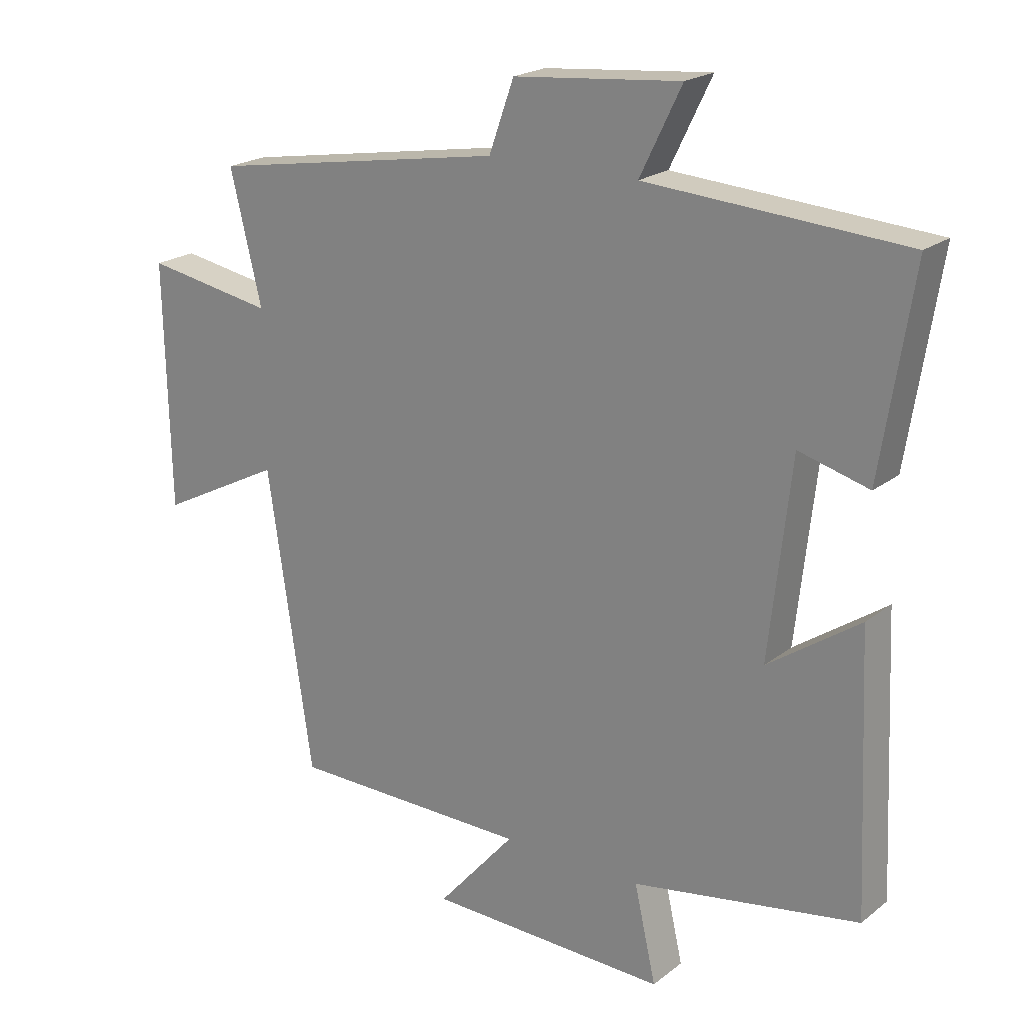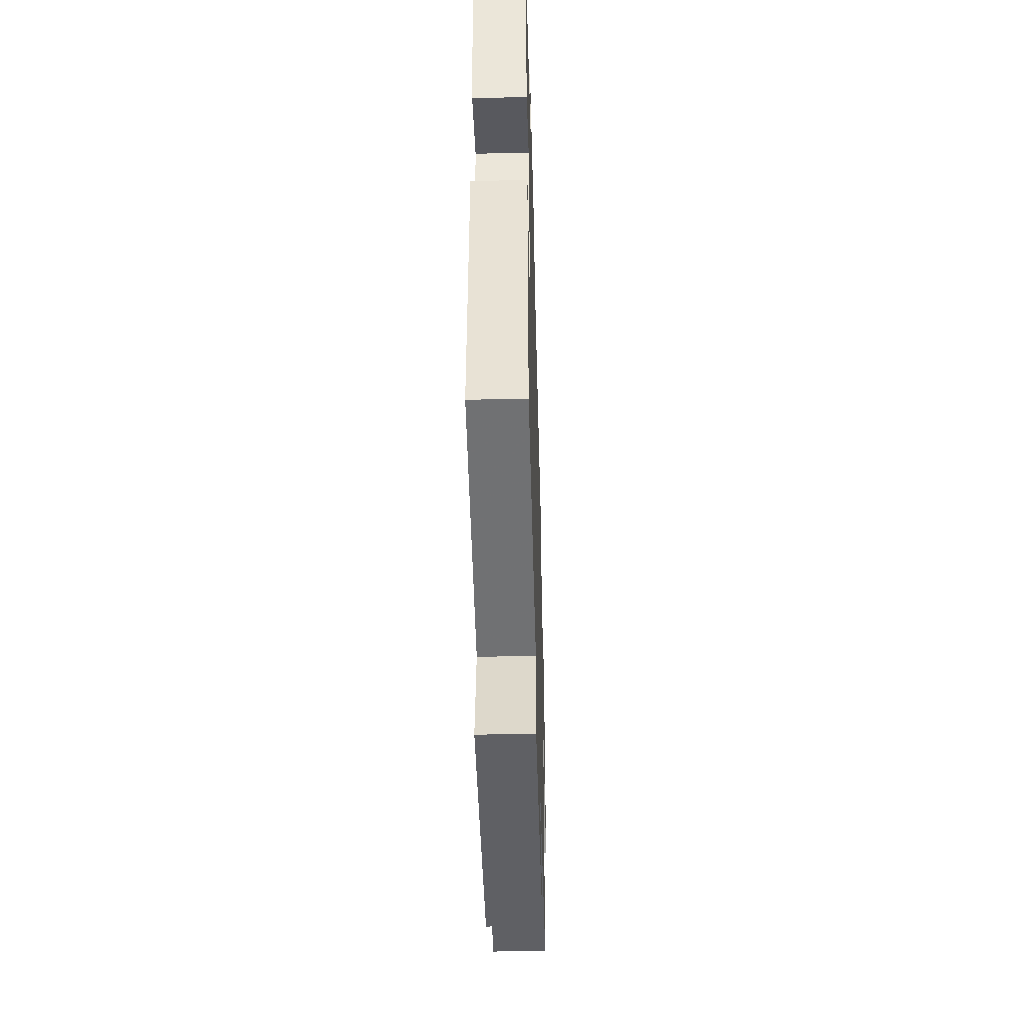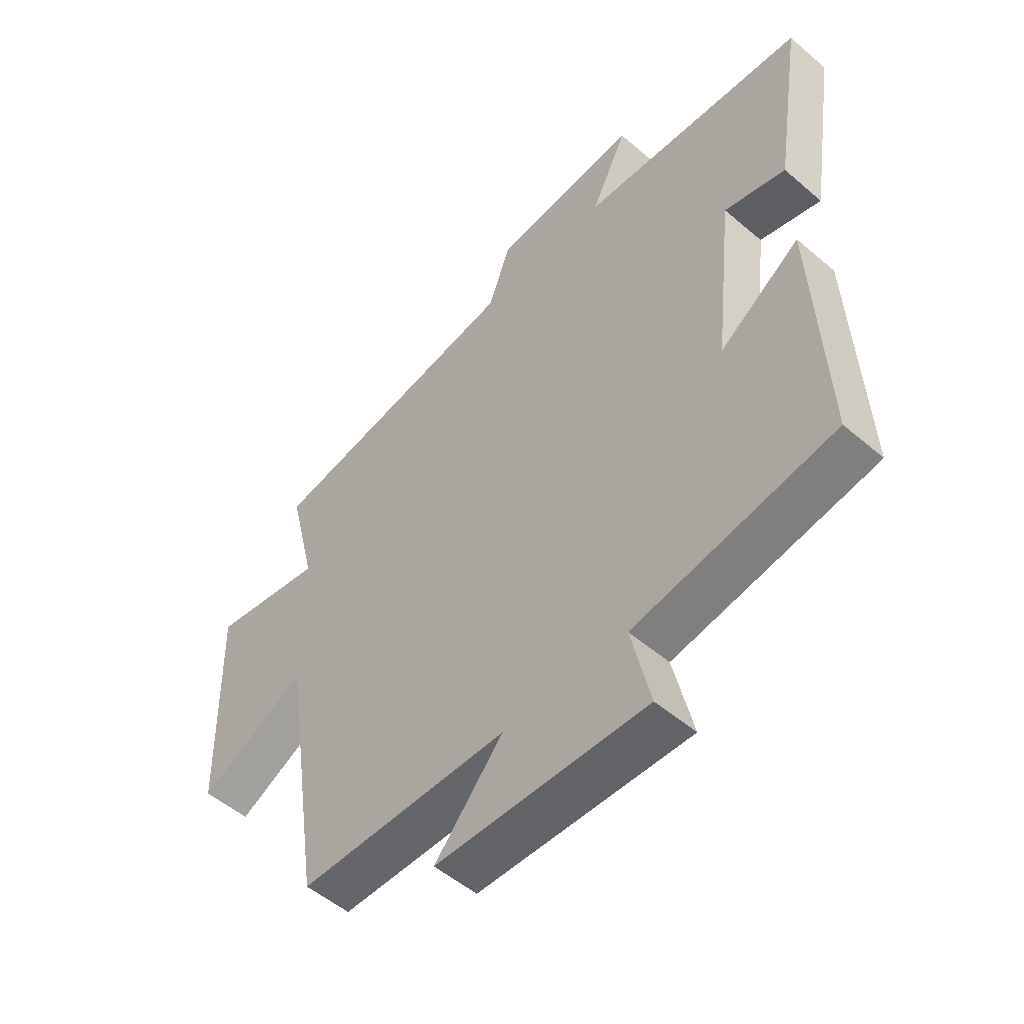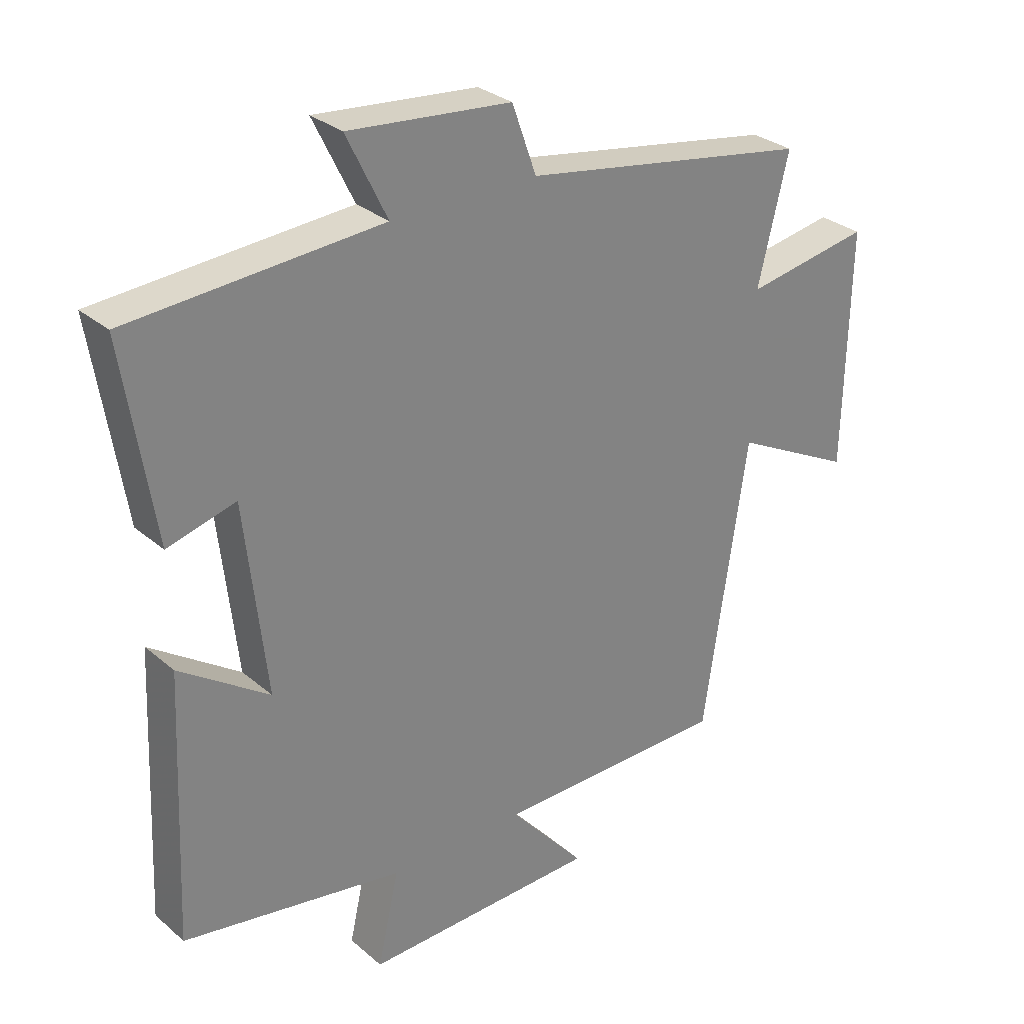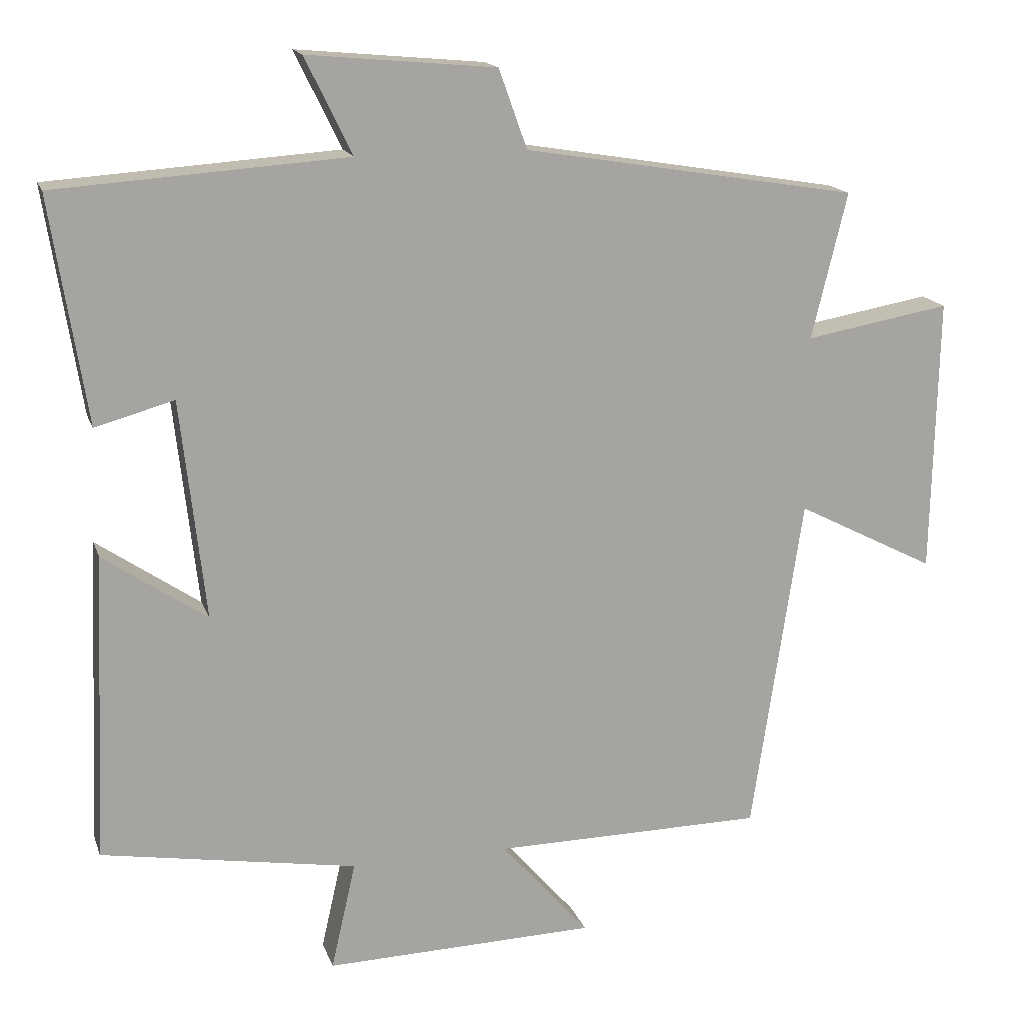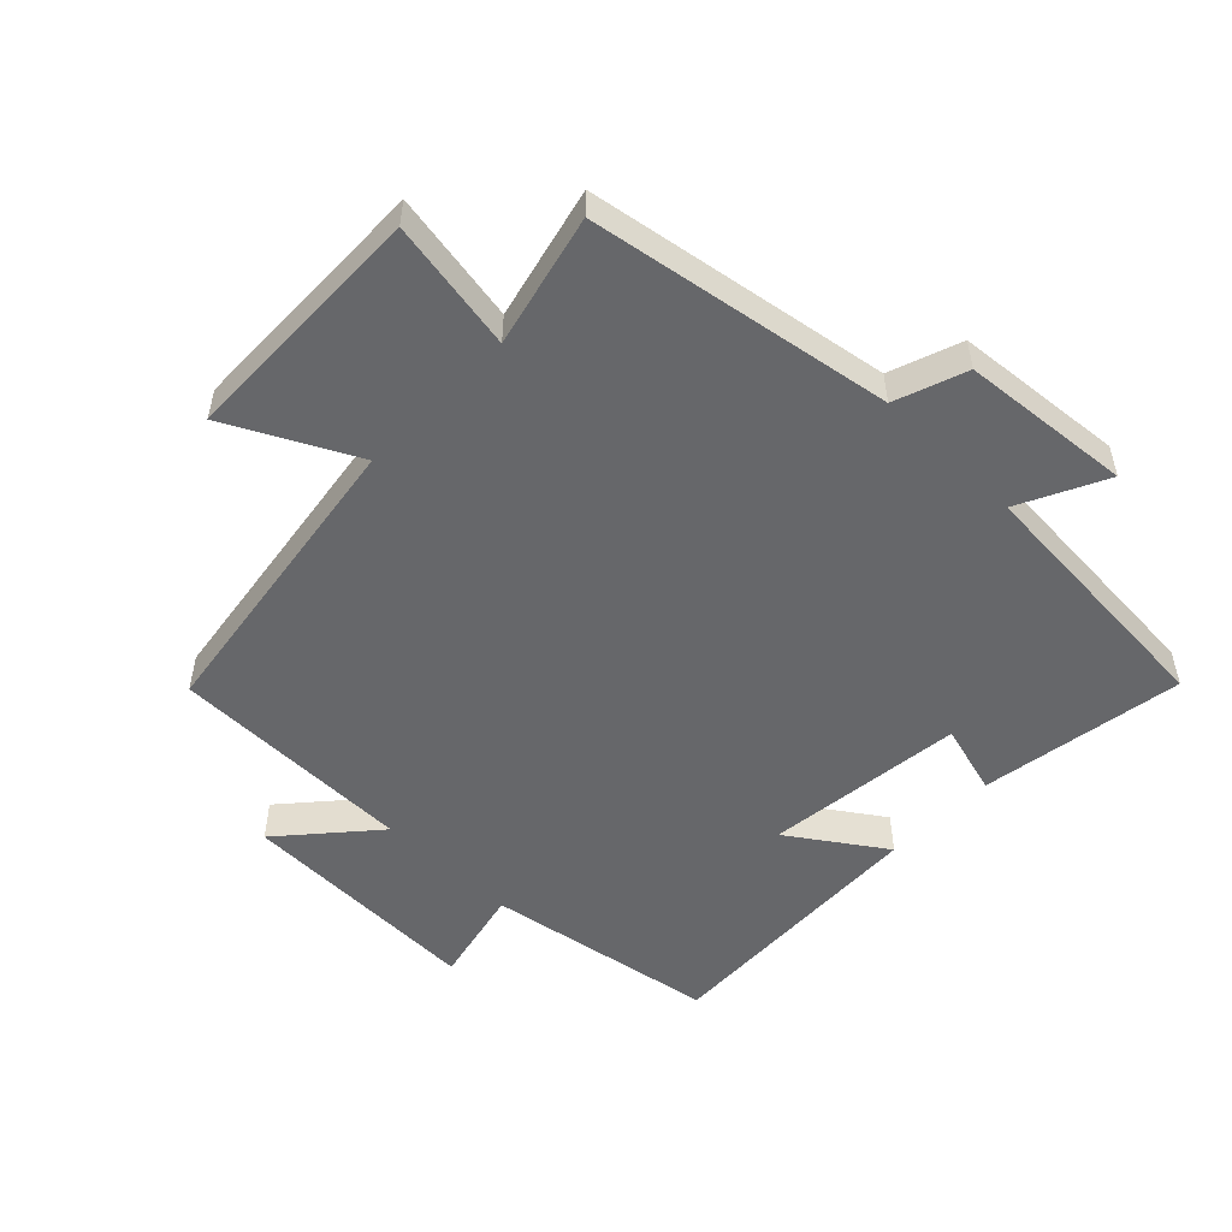
<metadata>
{"format":"obj","ext":"obj","renderer":"f3d","projection":"perspective","resolution":1024,"background":"white","views":[{"elev":20.9,"azim":36.4,"up":"+Z"},{"elev":-45.7,"azim":91.6,"up":"+Z"},{"elev":-52.2,"azim":47.3,"up":"+Z"},{"elev":29.7,"azim":140.9,"up":"+Z"},{"elev":16.3,"azim":164.3,"up":"+Z"},{"elev":-52.1,"azim":-44.3,"up":"+Y"}]}
</metadata>
<code>
v -0.549 0.07 0.423
v -0.087 0.07 0.5
v -0.048 0.07 0.609
v 0.212 0.07 0.633
v 0.147 0.07 0.5
v 0.549 0.07 0.473
v 0.5 0.07 0.161
v 0.391 0.07 0.191
v 0.357 0.07 -0.113
v 0.5 0.07 -0.015
v 0.519 0.07 -0.44
v 0.165 0.07 -0.5
v 0.199 0.07 -0.65
v -0.177 0.07 -0.64
v -0.055 0.07 -0.5
v -0.43 0.07 -0.496
v -0.5 0.07 -0.027
v -0.693 0.07 -0.126
v -0.701 0.07 0.256
v -0.5 0.07 0.221
v -0.549 0 0.423
v -0.087 0 0.5
v -0.048 0 0.609
v 0.212 0 0.633
v 0.147 0 0.5
v 0.549 0 0.473
v 0.5 0 0.161
v 0.391 0 0.191
v 0.357 0 -0.113
v 0.5 0 -0.015
v 0.519 0 -0.44
v 0.165 0 -0.5
v 0.199 0 -0.65
v -0.177 0 -0.64
v -0.055 0 -0.5
v -0.43 0 -0.496
v -0.5 0 -0.027
v -0.693 0 -0.126
v -0.701 0 0.256
v -0.5 0 0.221
f 17 18 19 20
f 15 16 17 20
f 15 20 1 2
f 12 13 14 15
f 9 10 11 12
f 8 9 12 15
f 5 6 7 8
f 5 8 15 2
f 2 3 4 5
f 40 39 38 37
f 40 37 36 35
f 22 21 40 35
f 35 34 33 32
f 32 31 30 29
f 35 32 29 28
f 28 27 26 25
f 22 35 28 25
f 25 24 23 22
f 1 21 22 2
f 2 22 23 3
f 3 23 24 4
f 4 24 25 5
f 5 25 26 6
f 6 26 27 7
f 7 27 28 8
f 8 28 29 9
f 9 29 30 10
f 10 30 31 11
f 11 31 32 12
f 12 32 33 13
f 13 33 34 14
f 14 34 35 15
f 15 35 36 16
f 16 36 37 17
f 17 37 38 18
f 18 38 39 19
f 19 39 40 20
f 20 40 21 1

</code>
